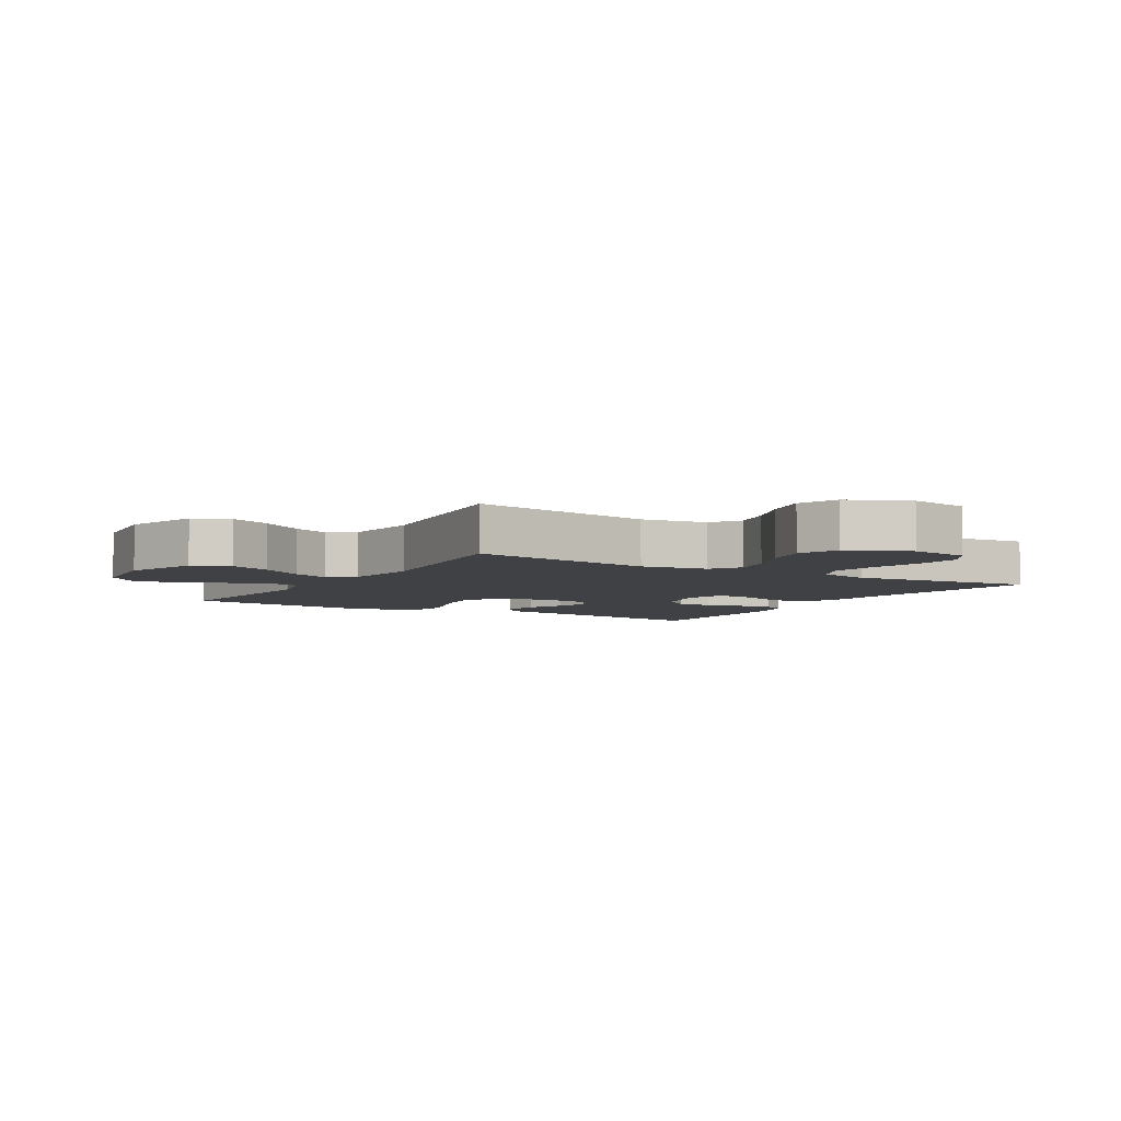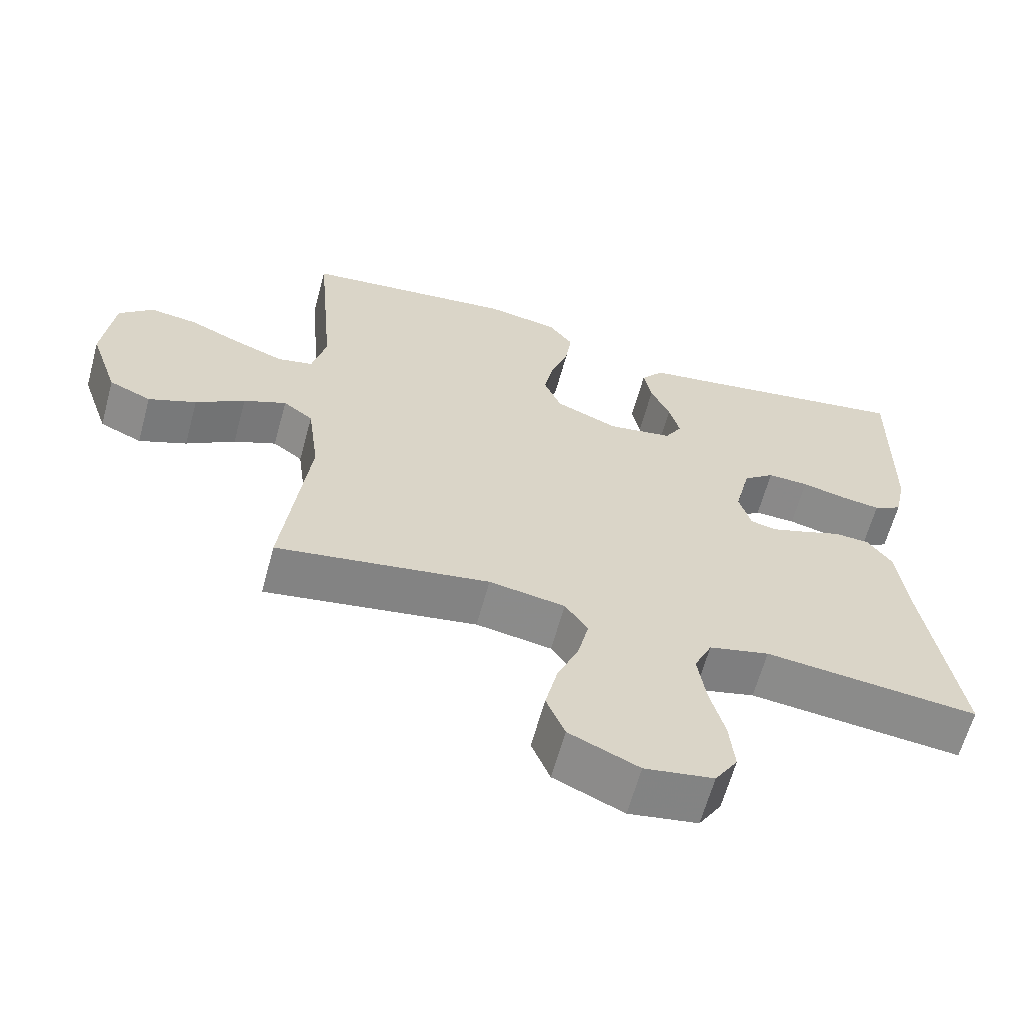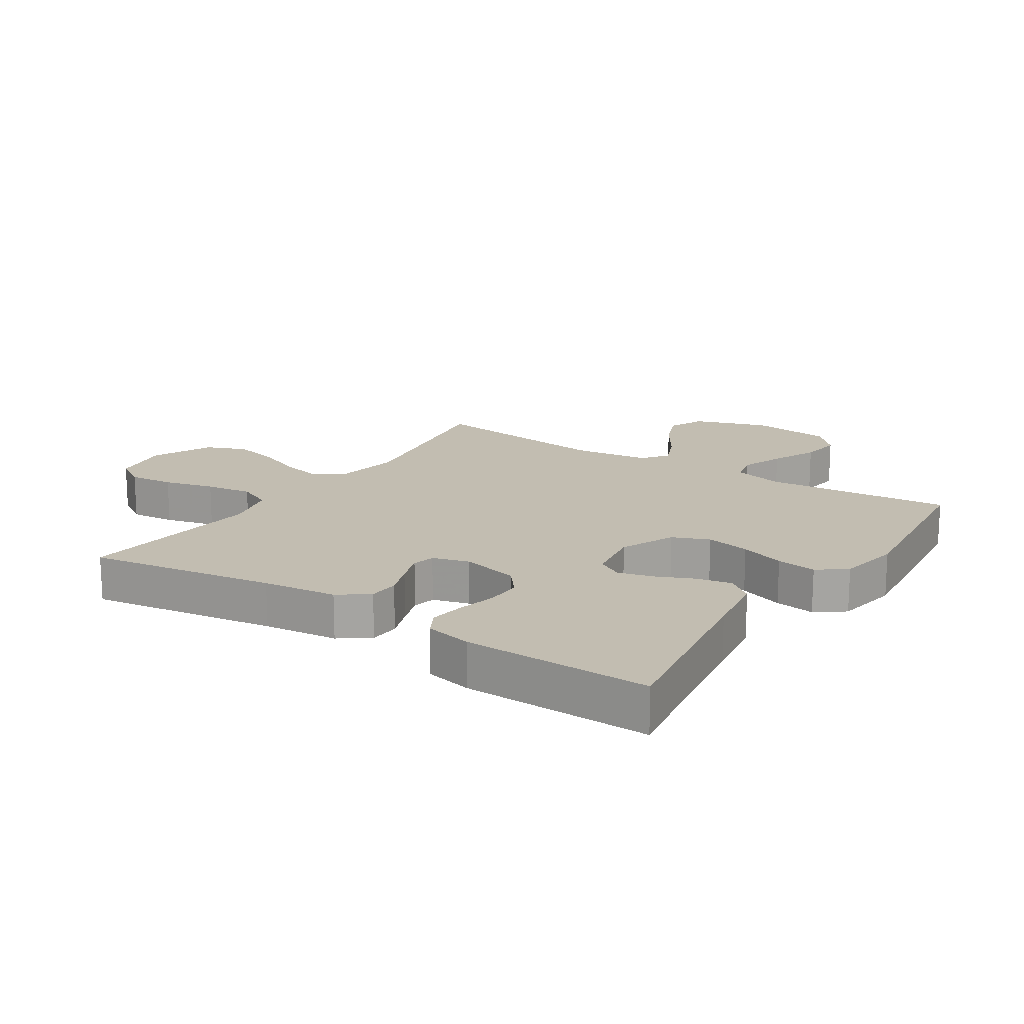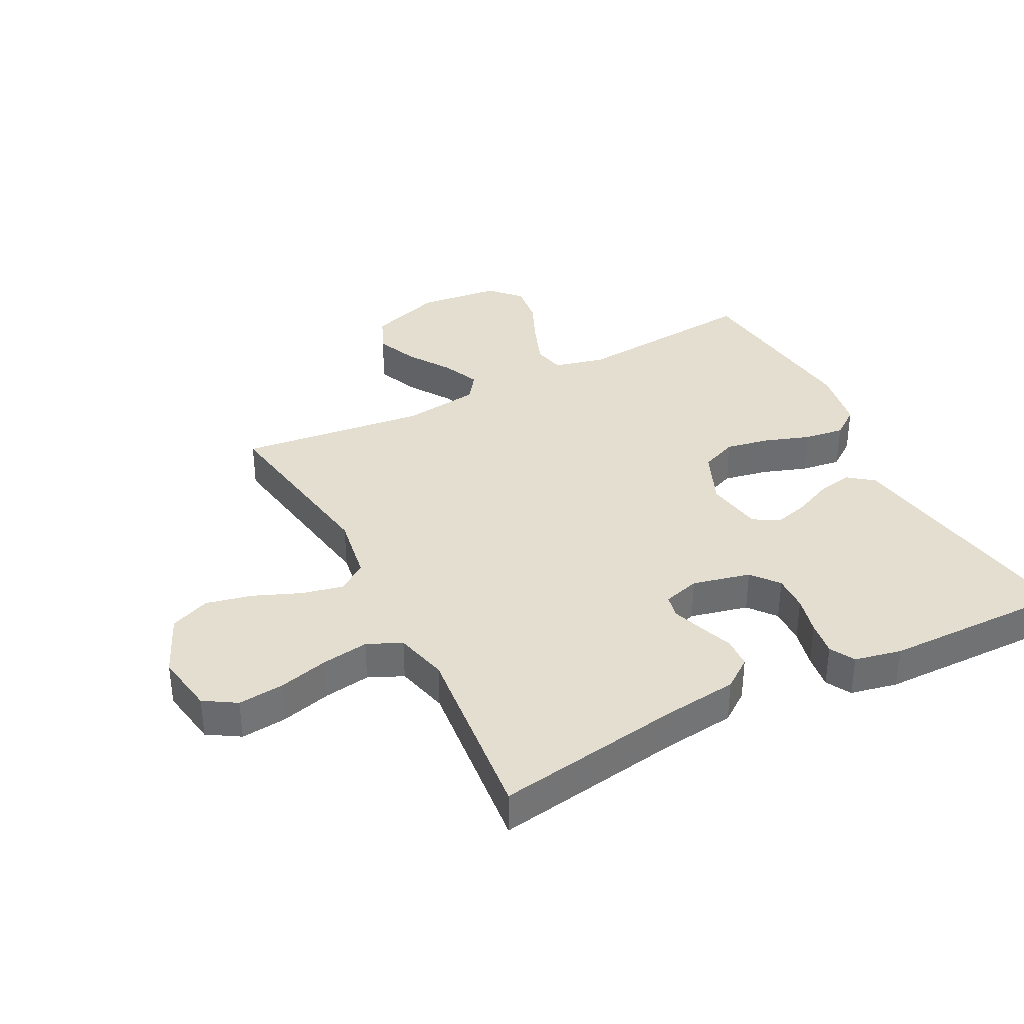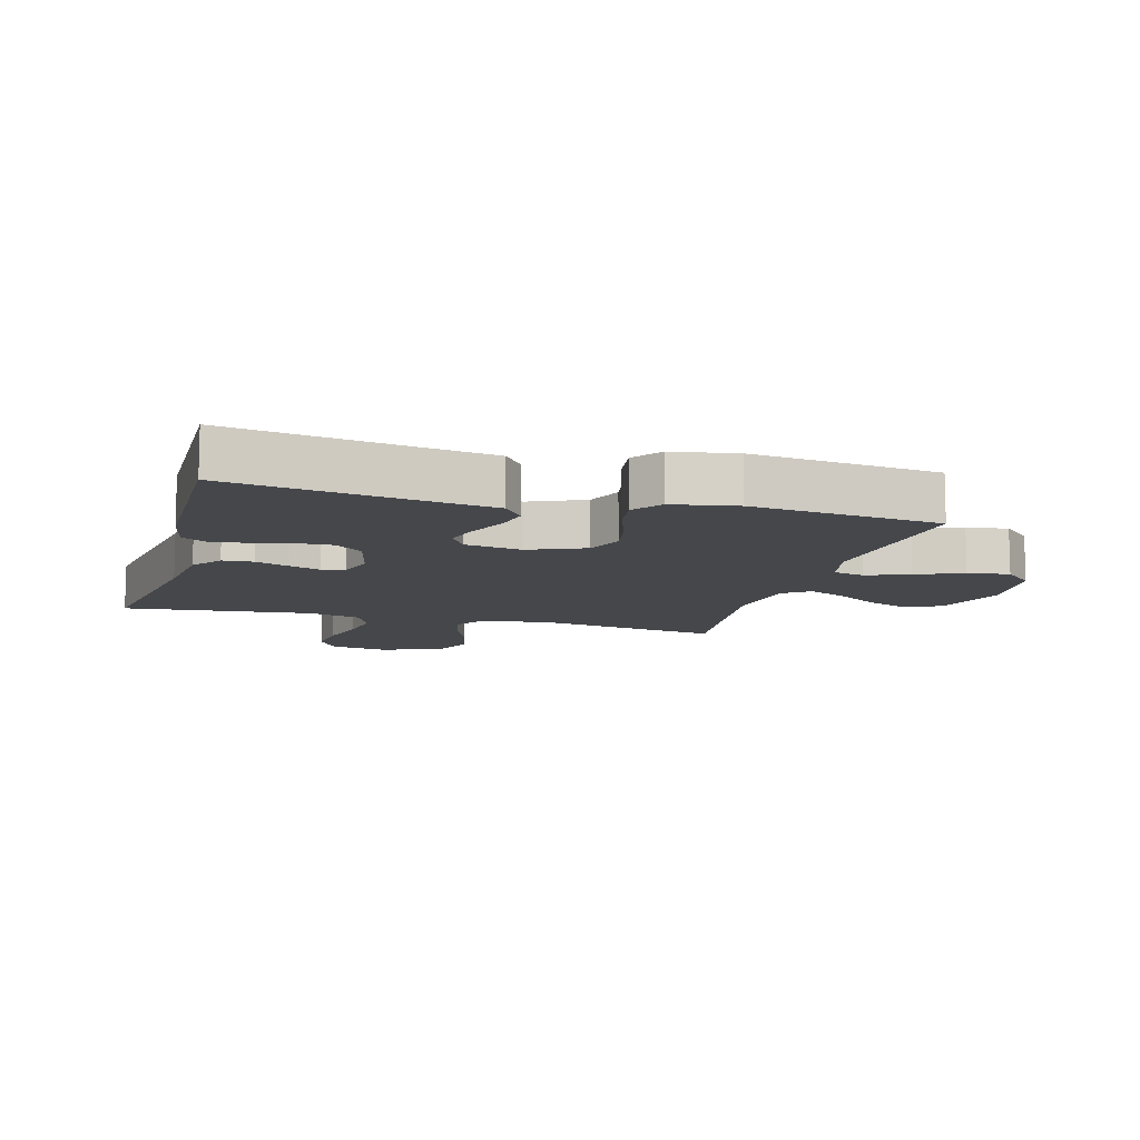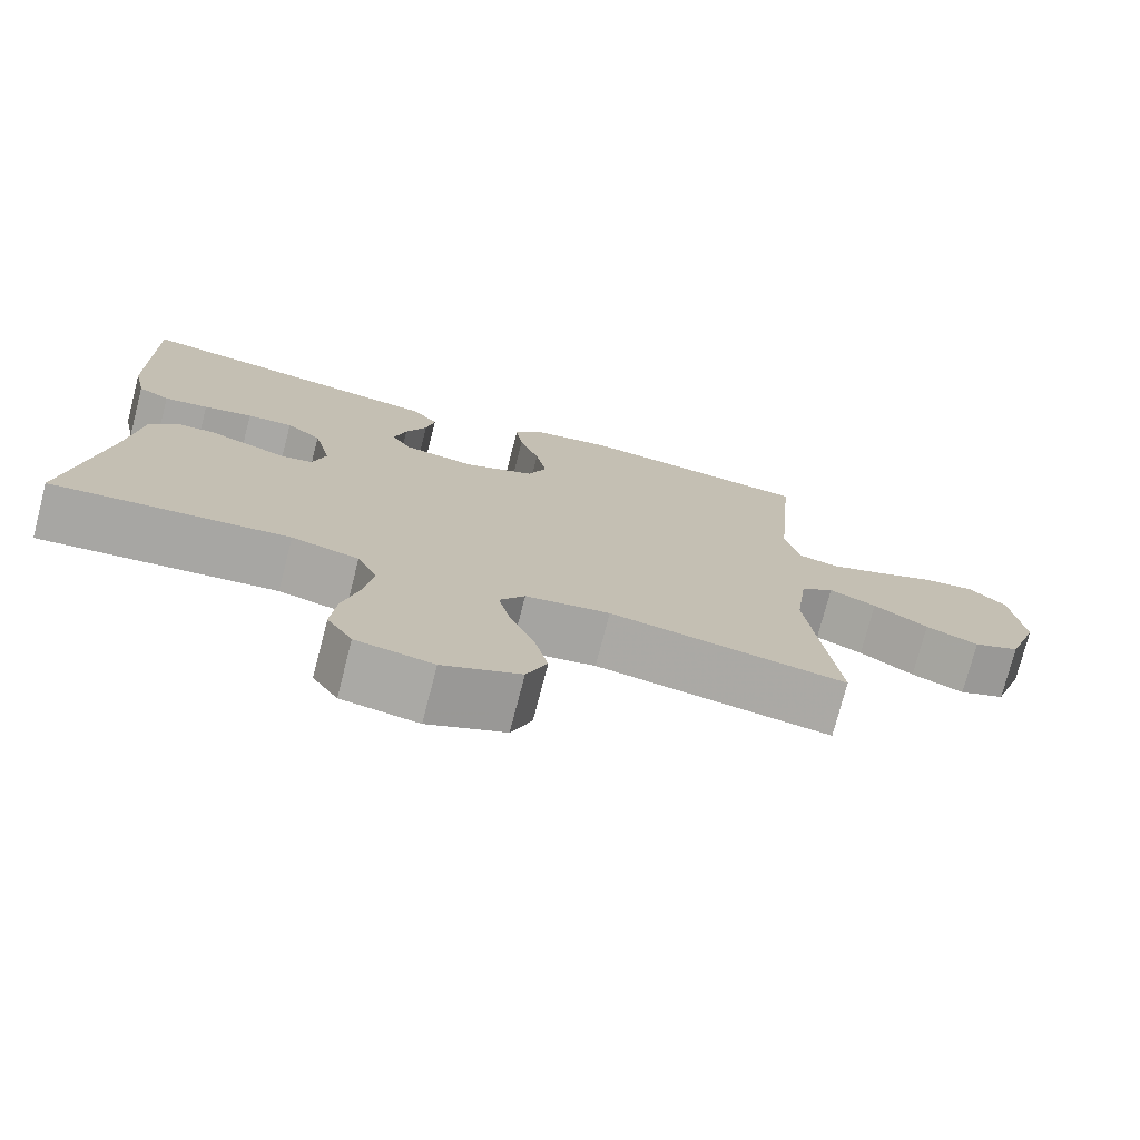
<metadata>
{"format":"obj","ext":"obj","renderer":"f3d","projection":"perspective","resolution":1024,"background":"white","views":[{"elev":-5.4,"azim":148.9,"up":"+Y"},{"elev":-63.0,"azim":164.8,"up":"+Z"},{"elev":17.0,"azim":-56.7,"up":"+Y"},{"elev":36.4,"azim":-117.4,"up":"+Y"},{"elev":-10.4,"azim":-15.7,"up":"+Y"},{"elev":-75.3,"azim":-14.5,"up":"+Z"}]}
</metadata>
<code>
v -0.5 0.07 0.5
v -0.2 0.07 0.452
v -0.095 0.07 0.436
v -0.063 0.07 0.395
v -0.074 0.07 0.339
v -0.101 0.07 0.278
v -0.116 0.07 0.222
v -0.092 0.07 0.181
v 0 0.07 0.166
v 0.088 0.07 0.204
v 0.112 0.07 0.263
v 0.098 0.07 0.334
v 0.073 0.07 0.406
v 0.064 0.07 0.47
v 0.098 0.07 0.516
v 0.2 0.07 0.534
v 0.5 0.07 0.5
v 0.474 0.07 0.2
v 0.494 0.07 0.119
v 0.544 0.07 0.108
v 0.613 0.07 0.134
v 0.687 0.07 0.167
v 0.754 0.07 0.176
v 0.802 0.07 0.131
v 0.817 0.07 0
v 0.777 0.07 -0.118
v 0.718 0.07 -0.144
v 0.651 0.07 -0.116
v 0.582 0.07 -0.071
v 0.522 0.07 -0.045
v 0.48 0.07 -0.076
v 0.464 0.07 -0.2
v 0.5 0.07 -0.5
v 0.2 0.07 -0.452
v 0.093 0.07 -0.47
v 0.061 0.07 -0.517
v 0.076 0.07 -0.583
v 0.107 0.07 -0.658
v 0.124 0.07 -0.732
v 0.098 0.07 -0.796
v 0 0.07 -0.84
v -0.097 0.07 -0.824
v -0.129 0.07 -0.773
v -0.122 0.07 -0.7
v -0.101 0.07 -0.619
v -0.09 0.07 -0.544
v -0.115 0.07 -0.489
v -0.2 0.07 -0.468
v -0.5 0.07 -0.5
v -0.453 0.07 -0.2
v -0.439 0.07 -0.081
v -0.404 0.07 -0.033
v -0.355 0.07 -0.03
v -0.301 0.07 -0.05
v -0.251 0.07 -0.067
v -0.214 0.07 -0.059
v -0.197 0.07 0
v -0.219 0.07 0.093
v -0.263 0.07 0.128
v -0.321 0.07 0.126
v -0.383 0.07 0.111
v -0.439 0.07 0.103
v -0.479 0.07 0.125
v -0.495 0.07 0.2
v -0.5 0 0.5
v -0.2 0 0.452
v -0.095 0 0.436
v -0.063 0 0.395
v -0.074 0 0.339
v -0.101 0 0.278
v -0.116 0 0.222
v -0.092 0 0.181
v 0 0 0.166
v 0.088 0 0.204
v 0.112 0 0.263
v 0.098 0 0.334
v 0.073 0 0.406
v 0.064 0 0.47
v 0.098 0 0.516
v 0.2 0 0.534
v 0.5 0 0.5
v 0.474 0 0.2
v 0.494 0 0.119
v 0.544 0 0.108
v 0.613 0 0.134
v 0.687 0 0.167
v 0.754 0 0.176
v 0.802 0 0.131
v 0.817 0 0
v 0.777 0 -0.118
v 0.718 0 -0.144
v 0.651 0 -0.116
v 0.582 0 -0.071
v 0.522 0 -0.045
v 0.48 0 -0.076
v 0.464 0 -0.2
v 0.5 0 -0.5
v 0.2 0 -0.452
v 0.093 0 -0.47
v 0.061 0 -0.517
v 0.076 0 -0.583
v 0.107 0 -0.658
v 0.124 0 -0.732
v 0.098 0 -0.796
v 0 0 -0.84
v -0.097 0 -0.824
v -0.129 0 -0.773
v -0.122 0 -0.7
v -0.101 0 -0.619
v -0.09 0 -0.544
v -0.115 0 -0.489
v -0.2 0 -0.468
v -0.5 0 -0.5
v -0.453 0 -0.2
v -0.439 0 -0.081
v -0.404 0 -0.033
v -0.355 0 -0.03
v -0.301 0 -0.05
v -0.251 0 -0.067
v -0.214 0 -0.059
v -0.197 0 0
v -0.219 0 0.093
v -0.263 0 0.128
v -0.321 0 0.126
v -0.383 0 0.111
v -0.439 0 0.103
v -0.479 0 0.125
v -0.495 0 0.2
f 63 64 1 2
f 60 61 62 63
f 59 60 63 2
f 58 59 2 3
f 57 58 3 4
f 56 57 4
f 51 52 53 54
f 50 51 54 55
f 48 49 50 55
f 47 48 55 56
f 42 43 44 45
f 42 45 46
f 41 42 46
f 40 41 46
f 37 38 39 40
f 36 37 40 46
f 35 36 46 47
f 32 33 34
f 31 32 34 35
f 26 27 28 29
f 26 29 30
f 25 26 30
f 24 25 30
f 21 22 23 24
f 20 21 24 30
f 19 20 30 31
f 15 16 17 18
f 12 13 14 15
f 11 12 15 18
f 10 11 18 19
f 4 5 6
f 56 4 6
f 56 6 7
f 47 56 7 8
f 35 47 8 9
f 19 31 35
f 9 10 19 35
f 66 65 128 127
f 127 126 125 124
f 66 127 124 123
f 67 66 123 122
f 68 67 122 121
f 68 121 120
f 118 117 116 115
f 119 118 115 114
f 119 114 113 112
f 120 119 112 111
f 109 108 107 106
f 110 109 106
f 110 106 105
f 110 105 104
f 104 103 102 101
f 110 104 101 100
f 111 110 100 99
f 98 97 96
f 99 98 96 95
f 93 92 91 90
f 94 93 90
f 94 90 89
f 94 89 88
f 88 87 86 85
f 94 88 85 84
f 95 94 84 83
f 82 81 80 79
f 79 78 77 76
f 82 79 76 75
f 83 82 75 74
f 70 69 68
f 70 68 120
f 71 70 120
f 72 71 120 111
f 73 72 111 99
f 99 95 83
f 99 83 74 73
f 1 65 66 2
f 2 66 67 3
f 3 67 68 4
f 4 68 69 5
f 5 69 70 6
f 6 70 71 7
f 7 71 72 8
f 8 72 73 9
f 9 73 74 10
f 10 74 75 11
f 11 75 76 12
f 12 76 77 13
f 13 77 78 14
f 14 78 79 15
f 15 79 80 16
f 16 80 81 17
f 17 81 82 18
f 18 82 83 19
f 19 83 84 20
f 20 84 85 21
f 21 85 86 22
f 22 86 87 23
f 23 87 88 24
f 24 88 89 25
f 25 89 90 26
f 26 90 91 27
f 27 91 92 28
f 28 92 93 29
f 29 93 94 30
f 30 94 95 31
f 31 95 96 32
f 32 96 97 33
f 33 97 98 34
f 34 98 99 35
f 35 99 100 36
f 36 100 101 37
f 37 101 102 38
f 38 102 103 39
f 39 103 104 40
f 40 104 105 41
f 41 105 106 42
f 42 106 107 43
f 43 107 108 44
f 44 108 109 45
f 45 109 110 46
f 46 110 111 47
f 47 111 112 48
f 48 112 113 49
f 49 113 114 50
f 50 114 115 51
f 51 115 116 52
f 52 116 117 53
f 53 117 118 54
f 54 118 119 55
f 55 119 120 56
f 56 120 121 57
f 57 121 122 58
f 58 122 123 59
f 59 123 124 60
f 60 124 125 61
f 61 125 126 62
f 62 126 127 63
f 63 127 128 64
f 64 128 65 1

</code>
